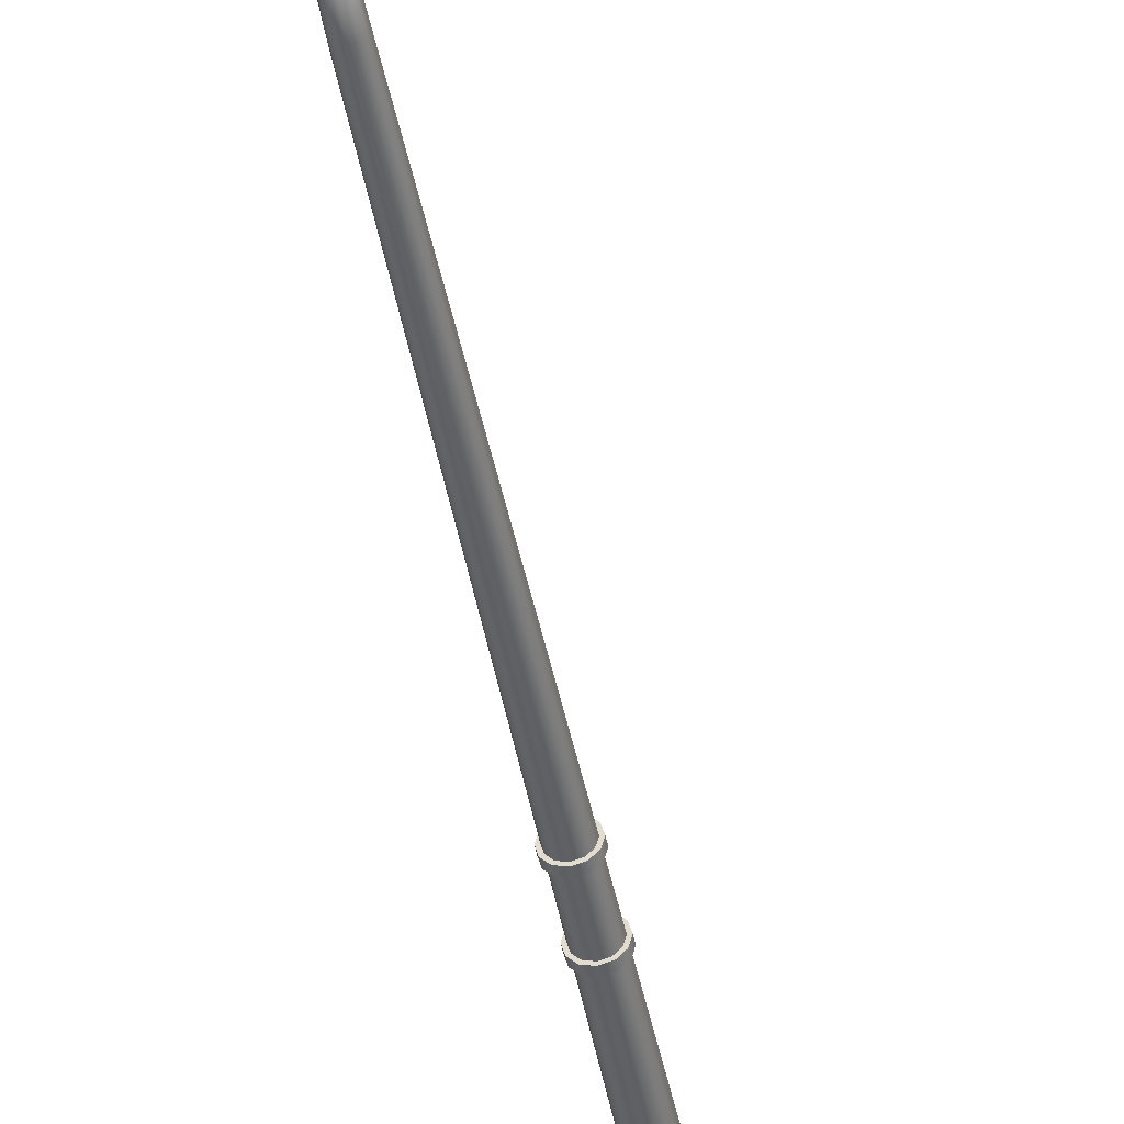
<metadata>
{"format":"obj","ext":"obj","renderer":"f3d","projection":"perspective","resolution":1024,"background":"white","views":[{"elev":-46.3,"azim":-169.4,"up":"+Z"}]}
</metadata>
<code>
v  -437.2 1.666 -25.05
v  -437.1 1.666 -25.31
v  -437.1 0.5577 -25.32
v  -437.2 0.5577 -25.05
v  -436.9 1.666 -25.5
v  -437 0.5577 -25.51
v  -436.7 1.666 -25.57
v  -436.7 0.5577 -25.58
v  -436.4 1.666 -25.5
v  -436.4 0.5577 -25.51
v  -436.2 1.666 -25.31
v  -436.2 0.5577 -25.32
v  -436.2 1.666 -25.05
v  -436.2 0.5577 -25.05
v  -436.2 1.666 -24.79
v  -436.2 0.5577 -24.79
v  -436.4 1.666 -24.61
v  -436.4 0.5577 -24.6
v  -436.7 1.666 -24.54
v  -436.7 0.5577 -24.53
v  -436.9 1.666 -24.61
v  -437 0.5577 -24.6
v  -437.1 1.666 -24.79
v  -437.1 0.5577 -24.79
v  -436.9 28.2 -25.02
v  -436.9 28.26 -25.14
v  -436.9 27.74 -25.19
v  -437 27.69 -25.05
v  -436.8 28.3 -25.23
v  -436.8 27.78 -25.28
v  -436.7 28.32 -25.26
v  -436.7 27.79 -25.32
v  -436.6 28.3 -25.23
v  -436.6 27.78 -25.28
v  -436.5 28.26 -25.14
v  -436.5 27.74 -25.19
v  -436.4 28.2 -25.02
v  -436.4 27.69 -25.05
v  -436.5 28.14 -24.9
v  -436.5 27.63 -24.92
v  -436.6 28.1 -24.81
v  -436.6 27.59 -24.83
v  -436.7 28.08 -24.78
v  -436.7 27.58 -24.79
v  -436.8 28.1 -24.81
v  -436.8 27.59 -24.83
v  -436.9 28.14 -24.9
v  -436.9 27.63 -24.92
v  -436.8 29.59 -17.18
v  -436.8 29.62 -23.42
v  -436.9 29.53 -23.38
v  -436.8 29.53 -17.18
v  -436.8 29.64 -17.18
v  -436.8 29.69 -23.45
v  -436.7 29.66 -17.18
v  -436.7 29.71 -23.46
v  -436.6 29.64 -17.18
v  -436.6 29.69 -23.45
v  -436.6 29.59 -17.18
v  -436.5 29.62 -23.42
v  -436.6 29.53 -17.18
v  -436.5 29.53 -23.38
v  -436.6 29.46 -17.18
v  -436.5 29.43 -23.34
v  -436.6 29.41 -17.18
v  -436.6 29.37 -23.31
v  -436.7 29.4 -17.18
v  -436.7 29.34 -23.3
v  -436.8 29.41 -17.18
v  -436.8 29.37 -23.31
v  -436.8 29.46 -17.18
v  -436.8 29.43 -23.34
v  -437.1 29.51 -14.85
v  -437 29.46 -14.85
v  -436.9 29.42 -14.85
v  -437 29.56 -14.85
v  -436.9 29.6 -14.85
v  -436.7 29.62 -14.85
v  -436.5 29.6 -14.85
v  -436.3 29.56 -14.85
v  -436.2 29.51 -14.85
v  -436.3 29.46 -14.85
v  -436.5 29.42 -14.85
v  -436.7 29.41 -14.85
v  -437.4 29.49 -16.84
v  -437.3 29.58 -16.84
v  -437.3 29.54 -16.84
v  -437.1 29.48 -16.84
v  -436.7 29.45 -16.84
v  -436.3 29.48 -16.84
v  -436 29.54 -16.84
v  -435.9 29.49 -16.84
v  -436 29.58 -16.84
v  -436.3 29.64 -16.84
v  -436.7 29.67 -16.84
v  -437.1 29.64 -16.84
v  -437.4 29.53 -15.67
v  -437.3 29.62 -15.67
v  -437.3 29.62 -16.26
v  -437.4 29.53 -16.26
v  -437.3 29.58 -15.67
v  -437.3 29.58 -16.26
v  -437.1 29.52 -15.67
v  -437.1 29.52 -16.26
v  -436.7 29.5 -15.67
v  -436.7 29.5 -16.26
v  -436.3 29.52 -15.67
v  -436.3 29.52 -16.26
v  -436 29.58 -15.67
v  -436 29.58 -16.26
v  -435.9 29.53 -15.67
v  -435.9 29.53 -16.26
v  -436 29.62 -15.67
v  -436 29.62 -16.26
v  -436.3 29.68 -15.67
v  -436.3 29.68 -16.26
v  -436.7 29.71 -15.67
v  -436.7 29.71 -16.26
v  -437.1 29.68 -15.67
v  -437.1 29.68 -16.26
v  -437.3 29.58 -15.09
v  -437.4 29.49 -15.09
v  -437.3 29.54 -15.09
v  -437.1 29.48 -15.09
v  -436.7 29.45 -15.09
v  -436.3 29.48 -15.09
v  -436 29.54 -15.09
v  -435.9 29.49 -15.09
v  -436 29.58 -15.09
v  -436.3 29.64 -15.09
v  -436.7 29.67 -15.09
v  -437.1 29.64 -15.09
v  -436.1 0 -24.48
v  -437.3 0 -24.48
v  -437.3 0 -25.63
v  -436.1 0 -25.63
v  -436.1 0.5577 -24.48
v  -436.1 0.5577 -25.63
v  -437.3 0.5577 -25.63
v  -437.3 0.5577 -24.48
v  -437 14.4 -25.25
v  -437.1 14.4 -25.05
v  -436.9 14.4 -25.39
v  -436.7 14.4 -25.45
v  -436.5 14.4 -25.39
v  -436.4 14.4 -25.25
v  -436.3 14.4 -25.05
v  -436.4 14.4 -24.86
v  -436.5 14.4 -24.71
v  -436.7 14.4 -24.66
v  -436.9 14.4 -24.71
v  -437 14.4 -24.86
v  -437.1 14.17 -25.05
v  -437 14.17 -25.25
v  -437 12.42 -25.26
v  -437.1 12.42 -25.05
v  -436.9 14.17 -25.39
v  -436.9 12.42 -25.41
v  -436.7 14.17 -25.45
v  -436.7 12.42 -25.46
v  -436.5 14.17 -25.39
v  -436.5 12.42 -25.41
v  -436.3 14.17 -25.25
v  -436.3 12.42 -25.26
v  -436.3 14.17 -25.05
v  -436.3 12.42 -25.05
v  -436.4 14.17 -24.85
v  -436.3 12.42 -24.85
v  -436.5 14.17 -24.71
v  -436.5 12.42 -24.7
v  -436.7 14.17 -24.66
v  -436.7 12.42 -24.64
v  -436.9 14.17 -24.71
v  -436.9 12.42 -24.7
v  -437 14.17 -24.85
v  -437 12.42 -24.85
v  -437.2 14.17 -25.05
v  -437.2 14.4 -25.05
v  -437.1 14.4 -25.29
v  -437.1 14.17 -25.29
v  -436.9 14.4 -25.46
v  -436.9 14.17 -25.47
v  -436.7 14.4 -25.53
v  -436.7 14.17 -25.53
v  -436.5 14.4 -25.46
v  -436.4 14.17 -25.47
v  -436.3 14.4 -25.29
v  -436.3 14.17 -25.29
v  -436.2 14.4 -25.05
v  -436.2 14.17 -25.05
v  -436.3 14.4 -24.81
v  -436.3 14.17 -24.81
v  -436.5 14.4 -24.64
v  -436.5 14.17 -24.64
v  -436.7 14.4 -24.58
v  -436.7 14.17 -24.58
v  -436.9 14.4 -24.64
v  -436.9 14.17 -24.64
v  -437.1 14.4 -24.81
v  -437.1 14.17 -24.81
v  -437.2 12.19 -25.05
v  -437.2 12.42 -25.05
v  -437.1 12.42 -25.3
v  -437.1 12.19 -25.3
v  -436.9 12.42 -25.48
v  -436.9 12.19 -25.48
v  -436.7 12.42 -25.55
v  -436.7 12.19 -25.55
v  -436.4 12.42 -25.48
v  -436.4 12.19 -25.48
v  -436.3 12.42 -25.3
v  -436.3 12.19 -25.3
v  -436.2 12.42 -25.05
v  -436.2 12.19 -25.05
v  -436.3 12.42 -24.8
v  -436.3 12.19 -24.8
v  -436.4 12.42 -24.63
v  -436.4 12.19 -24.63
v  -436.7 12.42 -24.56
v  -436.7 12.19 -24.56
v  -436.9 12.42 -24.63
v  -436.9 12.19 -24.63
v  -437.1 12.42 -24.8
v  -437.1 12.19 -24.8
v  -437 12.19 -25.26
v  -437.1 12.19 -25.05
v  -437 12.19 -24.84
v  -436.9 12.19 -24.7
v  -436.7 12.19 -24.64
v  -436.5 12.19 -24.7
v  -436.3 12.19 -24.84
v  -436.3 12.19 -25.05
v  -436.3 12.19 -25.26
v  -436.5 12.19 -25.41
v  -436.7 12.19 -25.47
v  -436.9 12.19 -25.41
v  -437.2 3.235 -25.05
v  -437.1 3.235 -25.31
v  -437.1 1.896 -25.31
v  -437.2 1.896 -25.05
v  -436.9 3.235 -25.48
v  -436.9 1.896 -25.5
v  -436.7 3.235 -25.55
v  -436.7 1.896 -25.57
v  -436.4 3.235 -25.48
v  -436.4 1.896 -25.5
v  -436.3 3.235 -25.31
v  -436.2 1.896 -25.31
v  -436.2 3.235 -25.05
v  -436.2 1.896 -25.05
v  -436.3 3.235 -24.8
v  -436.2 1.896 -24.79
v  -436.4 3.235 -24.62
v  -436.4 1.896 -24.61
v  -436.7 3.235 -24.55
v  -436.7 1.896 -24.54
v  -436.9 3.235 -24.62
v  -436.9 1.896 -24.61
v  -437.1 3.235 -24.8
v  -437.1 1.896 -24.79
v  -437.1 3.465 -25.3
v  -437.2 3.465 -25.05
v  -436.9 3.465 -25.48
v  -436.7 3.465 -25.55
v  -436.4 3.465 -25.48
v  -436.3 3.465 -25.3
v  -436.2 3.465 -25.05
v  -436.3 3.465 -24.8
v  -436.4 3.465 -24.62
v  -436.7 3.465 -24.56
v  -436.9 3.465 -24.62
v  -437.1 3.465 -24.8
v  -437.3 1.667 -25.05
v  -437.3 1.897 -25.05
v  -437.2 1.897 -25.35
v  -437.2 1.667 -25.35
v  -437 1.897 -25.57
v  -437 1.667 -25.57
v  -436.7 1.897 -25.65
v  -436.7 1.667 -25.65
v  -436.4 1.897 -25.57
v  -436.4 1.667 -25.57
v  -436.2 1.897 -25.35
v  -436.2 1.667 -25.35
v  -436.1 1.897 -25.05
v  -436.1 1.667 -25.05
v  -436.2 1.897 -24.75
v  -436.2 1.667 -24.75
v  -436.4 1.897 -24.54
v  -436.4 1.667 -24.54
v  -436.7 1.897 -24.46
v  -436.7 1.667 -24.46
v  -437 1.897 -24.54
v  -437 1.667 -24.54
v  -437.2 1.897 -24.75
v  -437.2 1.667 -24.75
v  -437.3 3.236 -25.05
v  -437.3 3.465 -25.05
v  -437.2 3.465 -25.35
v  -437.2 3.236 -25.35
v  -437 3.465 -25.55
v  -437 3.236 -25.56
v  -436.7 3.465 -25.63
v  -436.7 3.236 -25.63
v  -436.4 3.465 -25.55
v  -436.4 3.236 -25.56
v  -436.2 3.465 -25.35
v  -436.2 3.236 -25.35
v  -436.1 3.465 -25.05
v  -436.1 3.236 -25.05
v  -436.2 3.465 -24.76
v  -436.2 3.236 -24.76
v  -436.4 3.465 -24.55
v  -436.4 3.236 -24.55
v  -436.7 3.465 -24.47
v  -436.7 3.236 -24.47
v  -437 3.465 -24.55
v  -437 3.236 -24.55
v  -437.2 3.465 -24.76
v  -437.2 3.236 -24.76
v  -436.9 29.03 -24.54
v  -436.9 29.21 -24.34
v  -436.9 29.29 -24.41
v  -436.9 29.1 -24.63
v  -436.8 29.35 -24.47
v  -436.8 29.15 -24.69
v  -436.7 29.37 -24.49
v  -436.7 29.17 -24.71
v  -436.6 29.35 -24.47
v  -436.6 29.15 -24.69
v  -436.5 29.29 -24.41
v  -436.5 29.1 -24.63
v  -436.5 29.21 -24.34
v  -436.5 29.03 -24.54
v  -436.5 29.13 -24.27
v  -436.5 28.95 -24.46
v  -436.6 29.08 -24.21
v  -436.6 28.9 -24.4
v  -436.7 29.06 -24.19
v  -436.7 28.88 -24.37
v  -436.8 29.08 -24.21
v  -436.8 28.9 -24.4
v  -436.9 29.13 -24.27
v  -436.9 28.95 -24.46
v  -436.9 28.49 -24.91
v  -436.9 28.77 -24.77
v  -436.9 28.84 -24.86
v  -436.9 28.56 -25.01
v  -436.8 28.89 -24.93
v  -436.8 28.6 -25.09
v  -436.7 28.9 -24.96
v  -436.7 28.62 -25.12
v  -436.6 28.89 -24.93
v  -436.6 28.6 -25.09
v  -436.5 28.84 -24.86
v  -436.5 28.56 -25.01
v  -436.5 28.77 -24.77
v  -436.4 28.49 -24.91
v  -436.5 28.7 -24.67
v  -436.5 28.43 -24.8
v  -436.6 28.65 -24.6
v  -436.6 28.38 -24.72
v  -436.7 28.63 -24.57
v  -436.7 28.36 -24.69
v  -436.8 28.65 -24.6
v  -436.8 28.38 -24.72
v  -436.9 28.7 -24.67
v  -436.9 28.43 -24.8
v  -436.9 29.38 -24.05
v  -436.9 29.46 -23.77
v  -436.9 29.55 -23.82
v  -436.9 29.46 -24.11
v  -436.8 29.61 -23.86
v  -436.8 29.52 -24.16
v  -436.7 29.64 -23.87
v  -436.7 29.55 -24.17
v  -436.6 29.61 -23.86
v  -436.6 29.52 -24.16
v  -436.5 29.55 -23.82
v  -436.5 29.46 -24.11
v  -436.5 29.46 -23.77
v  -436.5 29.38 -24.05
v  -436.5 29.37 -23.72
v  -436.5 29.3 -23.99
v  -436.6 29.31 -23.69
v  -436.6 29.24 -23.95
v  -436.7 29.29 -23.67
v  -436.7 29.22 -23.93
v  -436.8 29.31 -23.69
v  -436.8 29.24 -23.95
v  -436.9 29.37 -23.72
v  -436.9 29.3 -23.99
g light_pole_31
f 1 2 3
f 3 4 1
f 2 5 6
f 6 3 2
f 5 7 8
f 8 6 5
f 7 9 10
f 10 8 7
f 9 11 12
f 12 10 9
f 11 13 14
f 14 12 11
f 13 15 16
f 16 14 13
f 15 17 18
f 18 16 15
f 17 19 20
f 20 18 17
f 19 21 22
f 22 20 19
f 21 23 24
f 24 22 21
f 23 1 4
f 4 24 23
f 25 26 27
f 27 28 25
f 26 29 30
f 30 27 26
f 29 31 32
f 32 30 29
f 32 31 33
f 33 34 32
f 34 33 35
f 35 36 34
f 36 35 37
f 37 38 36
f 38 37 39
f 39 40 38
f 40 39 41
f 41 42 40
f 42 41 43
f 43 44 42
f 43 45 46
f 46 44 43
f 45 47 48
f 48 46 45
f 47 25 28
f 28 48 47
f 49 50 51
f 51 52 49
f 53 54 50
f 50 49 53
f 55 56 54
f 54 53 55
f 57 58 56
f 56 55 57
f 59 60 58
f 58 57 59
f 61 62 60
f 60 59 61
f 63 64 62
f 62 61 63
f 65 66 64
f 64 63 65
f 67 68 66
f 66 65 67
f 69 70 68
f 68 67 69
f 71 72 70
f 70 69 71
f 52 51 72
f 72 71 52
f 18 20 22
f 22 24 4
f 22 4 3
f 22 3 6
f 22 6 8
f 22 8 10
f 22 10 12
f 22 12 14
f 22 14 16
f 18 22 16
f 73 74 75
f 76 73 75
f 77 76 75
f 78 77 75
f 79 78 75
f 80 79 75
f 81 80 75
f 82 81 75
f 83 82 75
f 83 75 84
f 49 52 85
f 85 86 49
f 52 71 87
f 87 85 52
f 71 69 88
f 88 87 71
f 69 67 89
f 89 88 69
f 67 65 90
f 90 89 67
f 65 63 91
f 91 90 65
f 63 61 92
f 92 91 63
f 61 59 93
f 93 92 61
f 59 57 94
f 94 93 59
f 57 55 95
f 95 94 57
f 55 53 96
f 96 95 55
f 53 49 86
f 86 96 53
f 97 98 99
f 99 100 97
f 101 97 100
f 100 102 101
f 103 101 102
f 102 104 103
f 105 103 104
f 104 106 105
f 107 105 106
f 106 108 107
f 109 107 108
f 108 110 109
f 111 109 110
f 110 112 111
f 113 111 112
f 112 114 113
f 115 113 114
f 114 116 115
f 117 115 116
f 116 118 117
f 119 117 118
f 118 120 119
f 98 119 120
f 120 99 98
f 121 122 73
f 73 76 121
f 122 123 74
f 74 73 122
f 123 124 75
f 75 74 123
f 124 125 84
f 84 75 124
f 125 126 83
f 83 84 125
f 126 127 82
f 82 83 126
f 127 128 81
f 81 82 127
f 128 129 80
f 80 81 128
f 129 130 79
f 79 80 129
f 130 131 78
f 78 79 130
f 131 132 77
f 77 78 131
f 132 121 76
f 76 77 132
f 133 134 135
f 135 136 133
f 137 138 139
f 139 140 137
f 133 136 138
f 138 137 133
f 136 135 139
f 139 138 136
f 135 134 140
f 140 139 135
f 134 133 137
f 137 140 134
f 122 121 98
f 98 97 122
f 86 85 100
f 100 99 86
f 123 122 97
f 97 101 123
f 85 87 102
f 102 100 85
f 124 123 101
f 101 103 124
f 87 88 104
f 104 102 87
f 125 124 103
f 103 105 125
f 88 89 106
f 106 104 88
f 126 125 105
f 105 107 126
f 89 90 108
f 108 106 89
f 127 126 107
f 107 109 127
f 90 91 110
f 110 108 90
f 128 127 109
f 109 111 128
f 91 92 112
f 112 110 91
f 129 128 111
f 111 113 129
f 92 93 114
f 114 112 92
f 130 129 113
f 113 115 130
f 93 94 116
f 116 114 93
f 131 130 115
f 115 117 131
f 94 95 118
f 118 116 94
f 132 131 117
f 117 119 132
f 95 96 120
f 120 118 95
f 121 132 119
f 119 98 121
f 96 86 99
f 99 120 96
f 28 27 141
f 141 142 28
f 27 30 143
f 143 141 27
f 30 32 144
f 144 143 30
f 32 34 145
f 145 144 32
f 34 36 146
f 146 145 34
f 36 38 147
f 147 146 36
f 38 40 148
f 148 147 38
f 40 42 149
f 149 148 40
f 42 44 150
f 150 149 42
f 44 46 151
f 151 150 44
f 46 48 152
f 152 151 46
f 48 28 142
f 142 152 48
f 153 154 155
f 155 156 153
f 154 157 158
f 158 155 154
f 157 159 160
f 160 158 157
f 159 161 162
f 162 160 159
f 161 163 164
f 164 162 161
f 163 165 166
f 166 164 163
f 165 167 168
f 168 166 165
f 167 169 170
f 170 168 167
f 169 171 172
f 172 170 169
f 171 173 174
f 174 172 171
f 173 175 176
f 176 174 173
f 175 153 156
f 156 176 175
f 177 178 179
f 179 180 177
f 180 179 181
f 181 182 180
f 182 181 183
f 183 184 182
f 184 183 185
f 185 186 184
f 186 185 187
f 187 188 186
f 188 187 189
f 189 190 188
f 190 189 191
f 191 192 190
f 192 191 193
f 193 194 192
f 194 193 195
f 195 196 194
f 196 195 197
f 197 198 196
f 198 197 199
f 199 200 198
f 200 199 178
f 178 177 200
f 201 202 203
f 203 204 201
f 204 203 205
f 205 206 204
f 206 205 207
f 207 208 206
f 208 207 209
f 209 210 208
f 210 209 211
f 211 212 210
f 212 211 213
f 213 214 212
f 214 213 215
f 215 216 214
f 216 215 217
f 217 218 216
f 218 217 219
f 219 220 218
f 220 219 221
f 221 222 220
f 222 221 223
f 223 224 222
f 224 223 202
f 202 201 224
f 154 153 177
f 177 180 154
f 153 175 200
f 200 177 153
f 175 173 198
f 198 200 175
f 173 171 196
f 196 198 173
f 171 169 194
f 194 196 171
f 169 167 192
f 192 194 169
f 167 165 190
f 190 192 167
f 165 163 188
f 188 190 165
f 163 161 186
f 186 188 163
f 161 159 184
f 184 186 161
f 159 157 182
f 182 184 159
f 157 154 180
f 180 182 157
f 142 141 179
f 179 178 142
f 141 143 181
f 181 179 141
f 143 144 183
f 183 181 143
f 144 145 185
f 185 183 144
f 145 146 187
f 187 185 145
f 146 147 189
f 189 187 146
f 147 148 191
f 191 189 147
f 148 149 193
f 193 191 148
f 149 150 195
f 195 193 149
f 150 151 197
f 197 195 150
f 151 152 199
f 199 197 151
f 152 142 178
f 178 199 152
f 225 226 201
f 201 204 225
f 226 227 224
f 224 201 226
f 227 228 222
f 222 224 227
f 228 229 220
f 220 222 228
f 229 230 218
f 218 220 229
f 230 231 216
f 216 218 230
f 231 232 214
f 214 216 231
f 232 233 212
f 212 214 232
f 233 234 210
f 210 212 233
f 234 235 208
f 208 210 234
f 235 236 206
f 206 208 235
f 236 225 204
f 204 206 236
f 156 155 203
f 203 202 156
f 155 158 205
f 205 203 155
f 158 160 207
f 207 205 158
f 160 162 209
f 209 207 160
f 162 164 211
f 211 209 162
f 164 166 213
f 213 211 164
f 166 168 215
f 215 213 166
f 168 170 217
f 217 215 168
f 170 172 219
f 219 217 170
f 172 174 221
f 221 219 172
f 174 176 223
f 223 221 174
f 176 156 202
f 202 223 176
f 237 238 239
f 239 240 237
f 238 241 242
f 242 239 238
f 241 243 244
f 244 242 241
f 243 245 246
f 246 244 243
f 245 247 248
f 248 246 245
f 247 249 250
f 250 248 247
f 249 251 252
f 252 250 249
f 251 253 254
f 254 252 251
f 253 255 256
f 256 254 253
f 255 257 258
f 258 256 255
f 257 259 260
f 260 258 257
f 259 237 240
f 240 260 259
f 226 225 261
f 261 262 226
f 225 236 263
f 263 261 225
f 236 235 264
f 264 263 236
f 235 234 265
f 265 264 235
f 234 233 266
f 266 265 234
f 233 232 267
f 267 266 233
f 232 231 268
f 268 267 232
f 231 230 269
f 269 268 231
f 230 229 270
f 270 269 230
f 229 228 271
f 271 270 229
f 228 227 272
f 272 271 228
f 227 226 262
f 262 272 227
f 273 274 275
f 275 276 273
f 276 275 277
f 277 278 276
f 278 277 279
f 279 280 278
f 280 279 281
f 281 282 280
f 282 281 283
f 283 284 282
f 284 283 285
f 285 286 284
f 286 285 287
f 287 288 286
f 288 287 289
f 289 290 288
f 290 289 291
f 291 292 290
f 292 291 293
f 293 294 292
f 294 293 295
f 295 296 294
f 296 295 274
f 274 273 296
f 297 298 299
f 299 300 297
f 300 299 301
f 301 302 300
f 302 301 303
f 303 304 302
f 304 303 305
f 305 306 304
f 306 305 307
f 307 308 306
f 308 307 309
f 309 310 308
f 310 309 311
f 311 312 310
f 312 311 313
f 313 314 312
f 314 313 315
f 315 316 314
f 316 315 317
f 317 318 316
f 318 317 319
f 319 320 318
f 320 319 298
f 298 297 320
f 2 1 273
f 273 276 2
f 1 23 296
f 296 273 1
f 23 21 294
f 294 296 23
f 21 19 292
f 292 294 21
f 19 17 290
f 290 292 19
f 17 15 288
f 288 290 17
f 15 13 286
f 286 288 15
f 13 11 284
f 284 286 13
f 11 9 282
f 282 284 11
f 9 7 280
f 280 282 9
f 7 5 278
f 278 280 7
f 5 2 276
f 276 278 5
f 240 239 275
f 275 274 240
f 239 242 277
f 277 275 239
f 242 244 279
f 279 277 242
f 244 246 281
f 281 279 244
f 246 248 283
f 283 281 246
f 248 250 285
f 285 283 248
f 250 252 287
f 287 285 250
f 252 254 289
f 289 287 252
f 254 256 291
f 291 289 254
f 256 258 293
f 293 291 256
f 258 260 295
f 295 293 258
f 260 240 274
f 274 295 260
f 238 237 297
f 297 300 238
f 237 259 320
f 320 297 237
f 259 257 318
f 318 320 259
f 257 255 316
f 316 318 257
f 255 253 314
f 314 316 255
f 253 251 312
f 312 314 253
f 251 249 310
f 310 312 251
f 249 247 308
f 308 310 249
f 247 245 306
f 306 308 247
f 245 243 304
f 304 306 245
f 243 241 302
f 302 304 243
f 241 238 300
f 300 302 241
f 262 261 299
f 299 298 262
f 261 263 301
f 301 299 261
f 263 264 303
f 303 301 263
f 264 265 305
f 305 303 264
f 265 266 307
f 307 305 265
f 266 267 309
f 309 307 266
f 267 268 311
f 311 309 267
f 268 269 313
f 313 311 268
f 269 270 315
f 315 313 269
f 270 271 317
f 317 315 270
f 271 272 319
f 319 317 271
f 272 262 298
f 298 319 272
f 321 322 323
f 323 324 321
f 324 323 325
f 325 326 324
f 326 325 327
f 327 328 326
f 327 329 330
f 330 328 327
f 329 331 332
f 332 330 329
f 331 333 334
f 334 332 331
f 333 335 336
f 336 334 333
f 335 337 338
f 338 336 335
f 337 339 340
f 340 338 337
f 340 339 341
f 341 342 340
f 342 341 343
f 343 344 342
f 344 343 322
f 322 321 344
f 345 346 347
f 347 348 345
f 348 347 349
f 349 350 348
f 350 349 351
f 351 352 350
f 351 353 354
f 354 352 351
f 353 355 356
f 356 354 353
f 355 357 358
f 358 356 355
f 357 359 360
f 360 358 357
f 359 361 362
f 362 360 359
f 361 363 364
f 364 362 361
f 363 365 366
f 366 364 363
f 366 365 367
f 367 368 366
f 368 367 346
f 346 345 368
f 369 370 371
f 371 372 369
f 372 371 373
f 373 374 372
f 374 373 375
f 375 376 374
f 375 377 378
f 378 376 375
f 377 379 380
f 380 378 377
f 379 381 382
f 382 380 379
f 381 383 384
f 384 382 381
f 383 385 386
f 386 384 383
f 385 387 388
f 388 386 385
f 388 387 389
f 389 390 388
f 390 389 391
f 391 392 390
f 392 391 370
f 370 369 392
f 345 348 26
f 26 25 345
f 348 350 29
f 29 26 348
f 350 352 31
f 31 29 350
f 31 352 354
f 354 33 31
f 33 354 356
f 356 35 33
f 35 356 358
f 358 37 35
f 37 358 360
f 360 39 37
f 39 360 362
f 362 41 39
f 41 362 364
f 364 43 41
f 364 366 45
f 45 43 364
f 366 368 47
f 47 45 366
f 368 345 25
f 25 47 368
f 322 369 372
f 372 323 322
f 323 372 374
f 374 325 323
f 325 374 376
f 376 327 325
f 376 378 329
f 329 327 376
f 378 380 331
f 331 329 378
f 380 382 333
f 333 331 380
f 382 384 335
f 335 333 382
f 384 386 337
f 337 335 384
f 386 388 339
f 339 337 386
f 339 388 390
f 390 341 339
f 341 390 392
f 392 343 341
f 343 392 369
f 369 322 343
f 321 324 347
f 347 346 321
f 324 326 349
f 349 347 324
f 326 328 351
f 351 349 326
f 351 328 330
f 330 353 351
f 353 330 332
f 332 355 353
f 355 332 334
f 334 357 355
f 357 334 336
f 336 359 357
f 359 336 338
f 338 361 359
f 361 338 340
f 340 363 361
f 340 342 365
f 365 363 340
f 342 344 367
f 367 365 342
f 344 321 346
f 346 367 344
f 370 51 50
f 50 371 370
f 371 50 54
f 54 373 371
f 373 54 56
f 56 375 373
f 56 58 377
f 377 375 56
f 58 60 379
f 379 377 58
f 60 62 381
f 381 379 60
f 62 64 383
f 383 381 62
f 64 66 385
f 385 383 64
f 66 68 387
f 387 385 66
f 387 68 70
f 70 389 387
f 389 70 72
f 72 391 389
f 391 72 51
f 51 370 391

</code>
